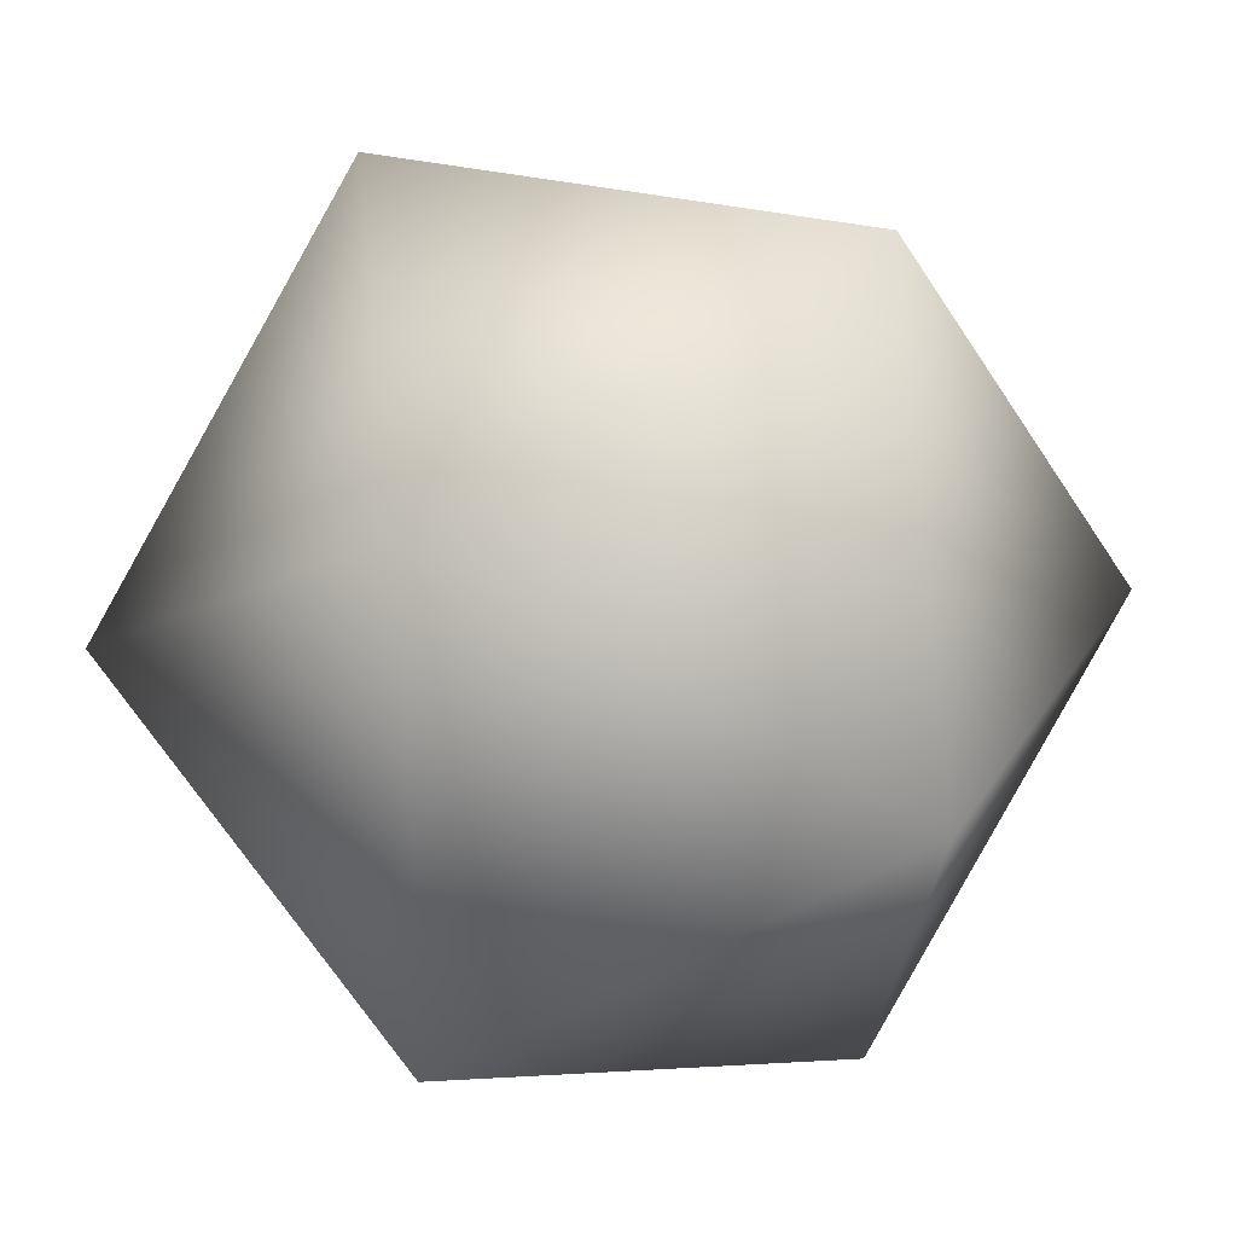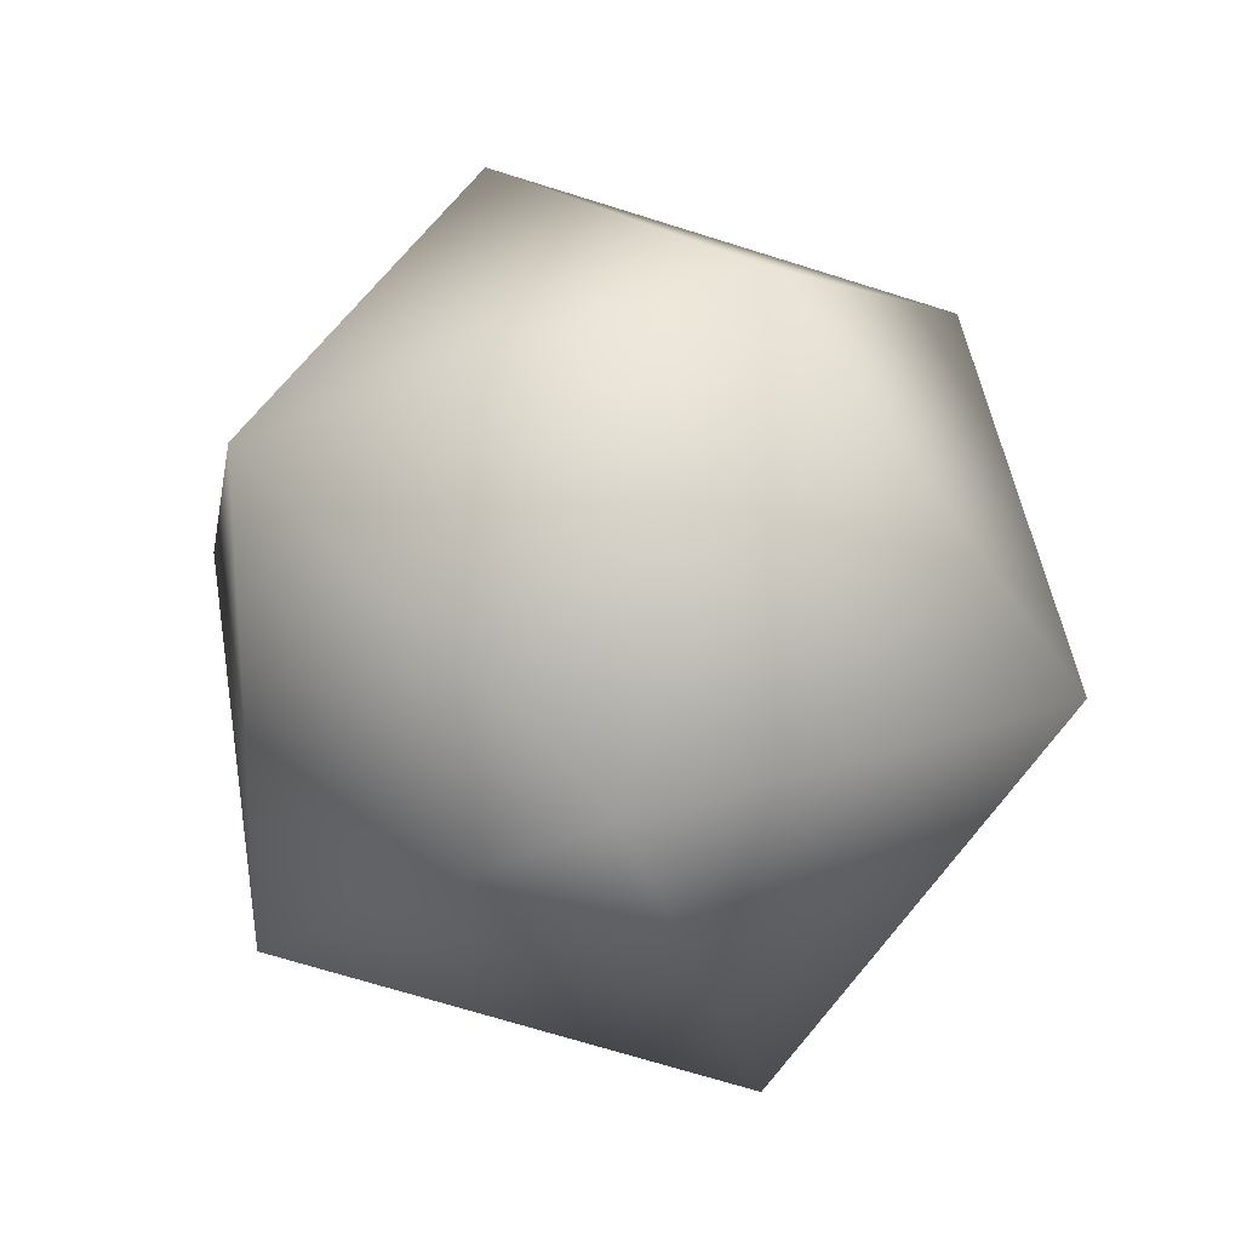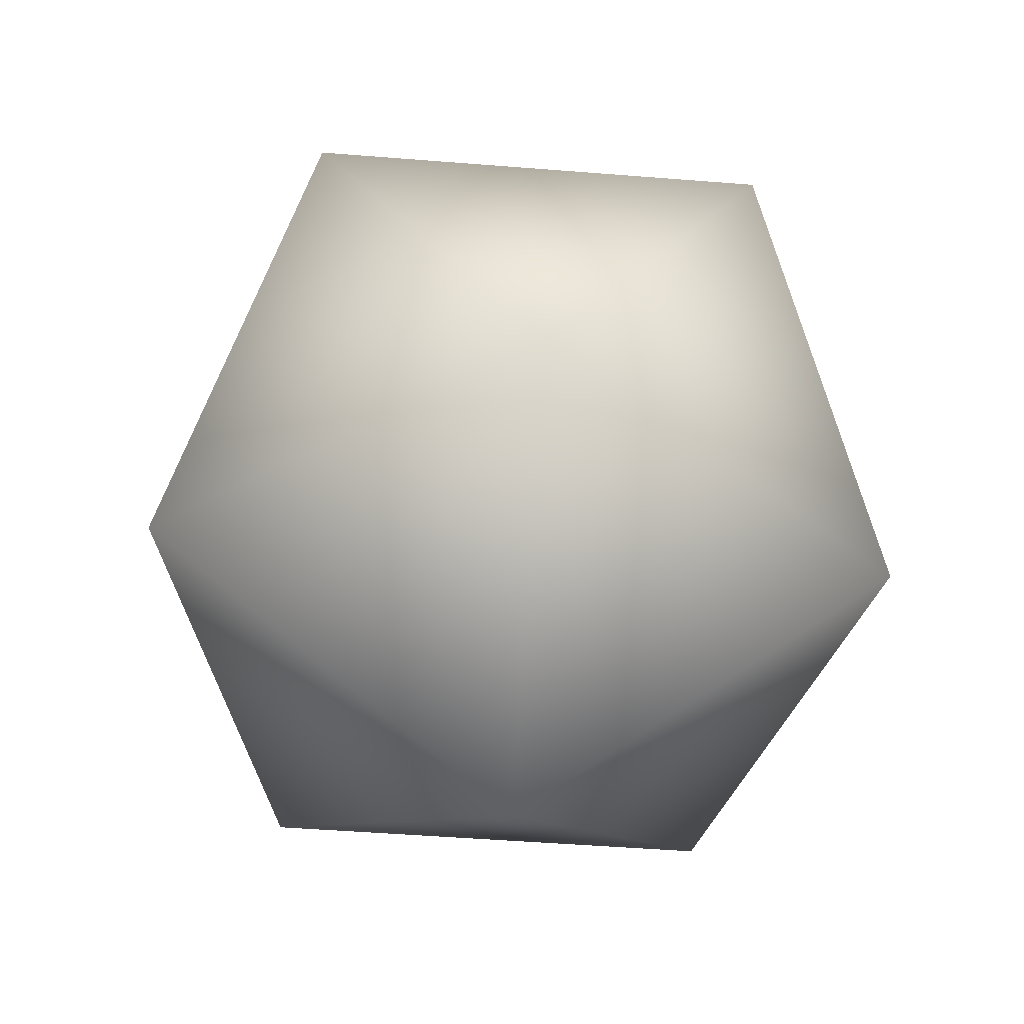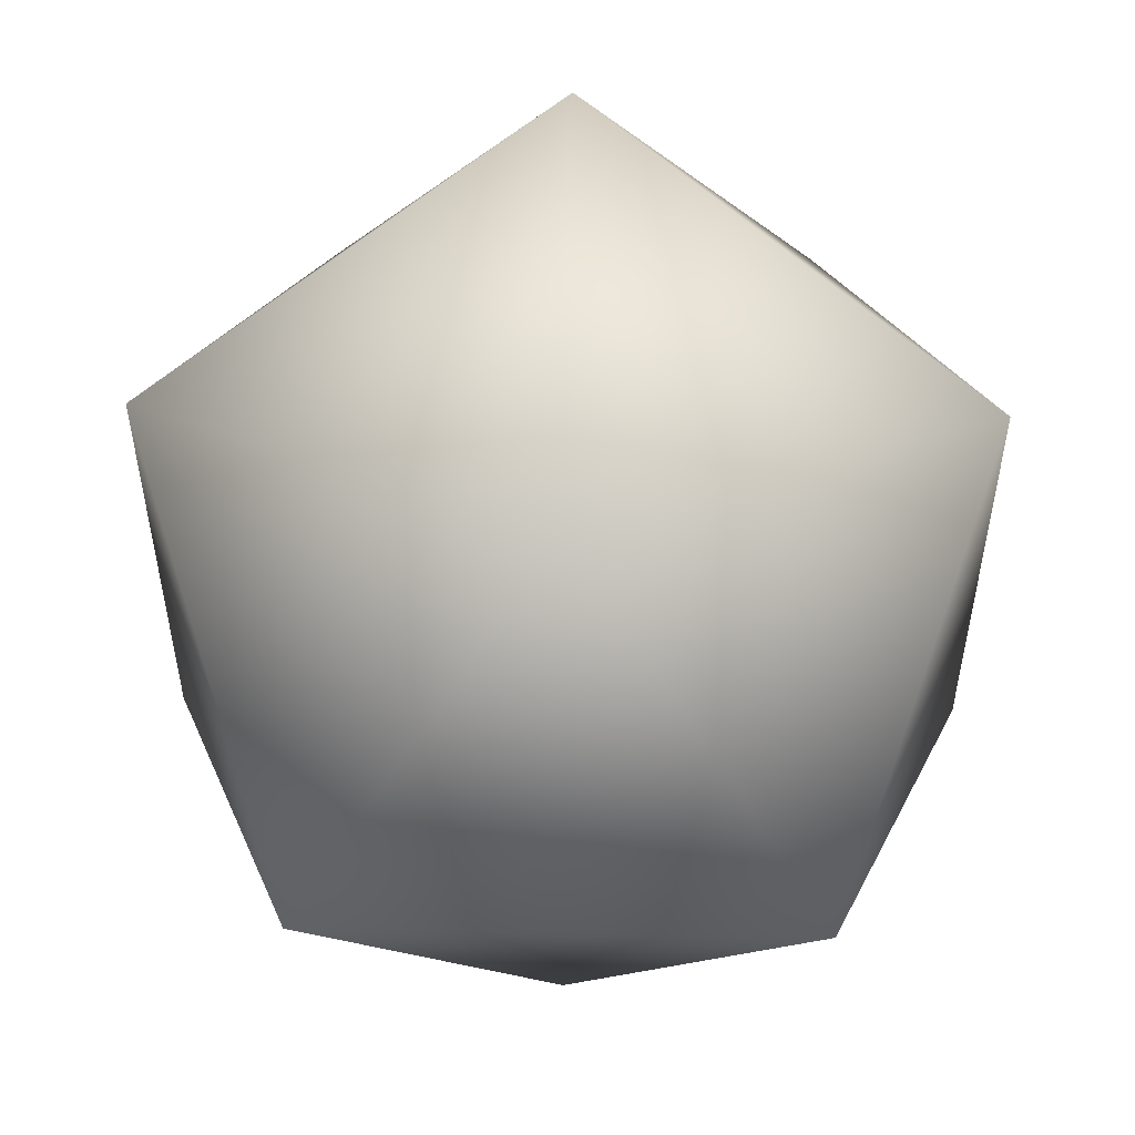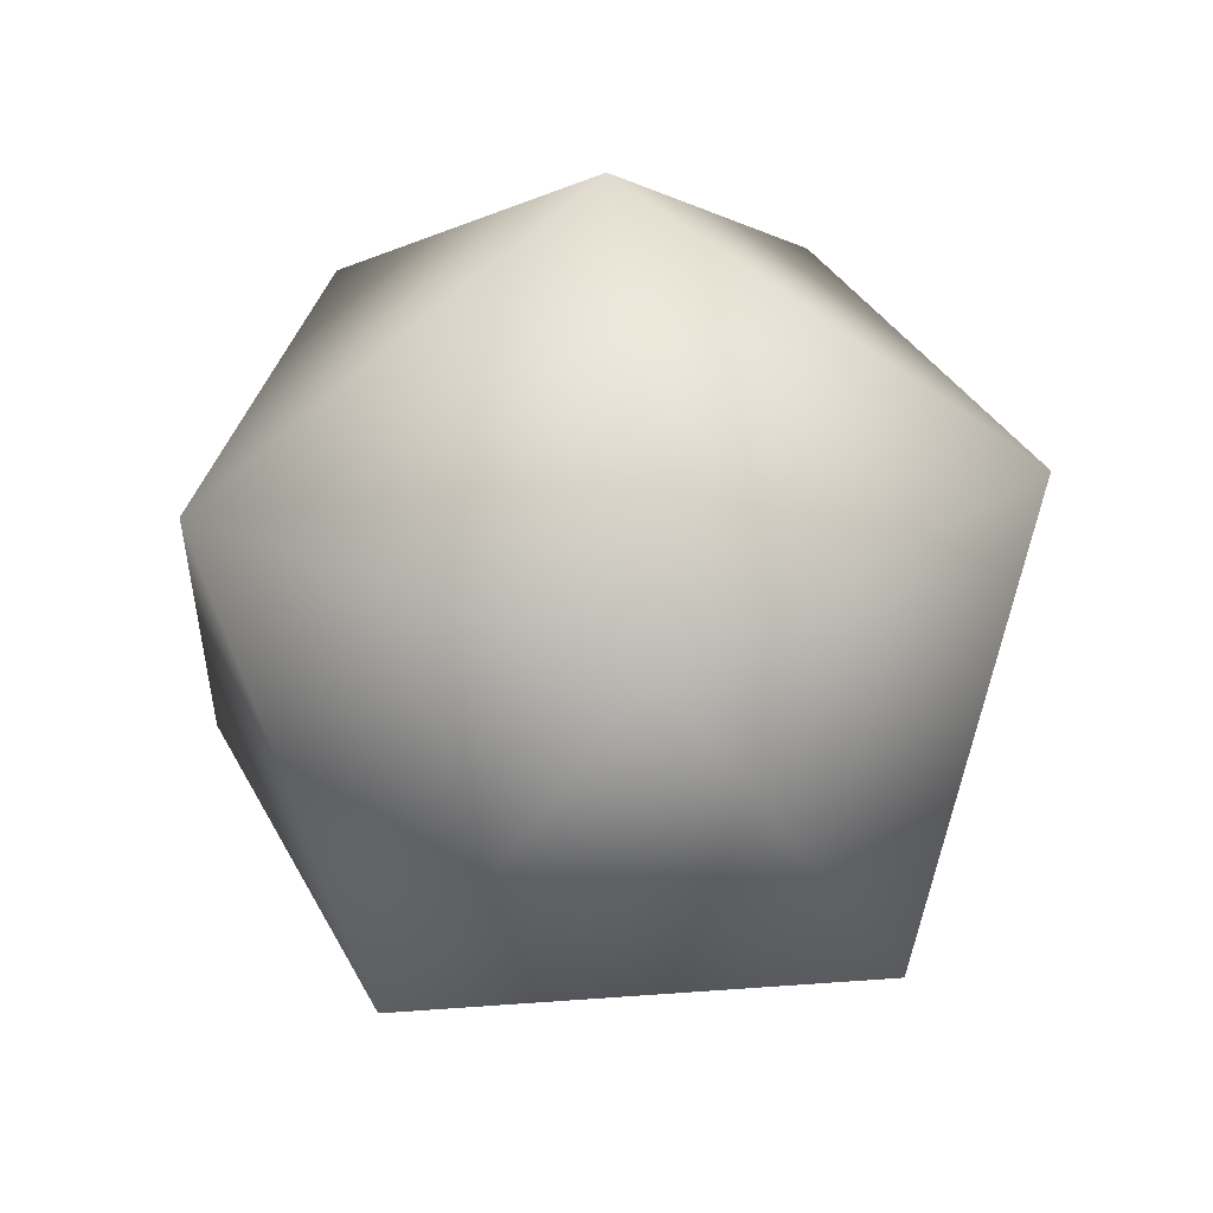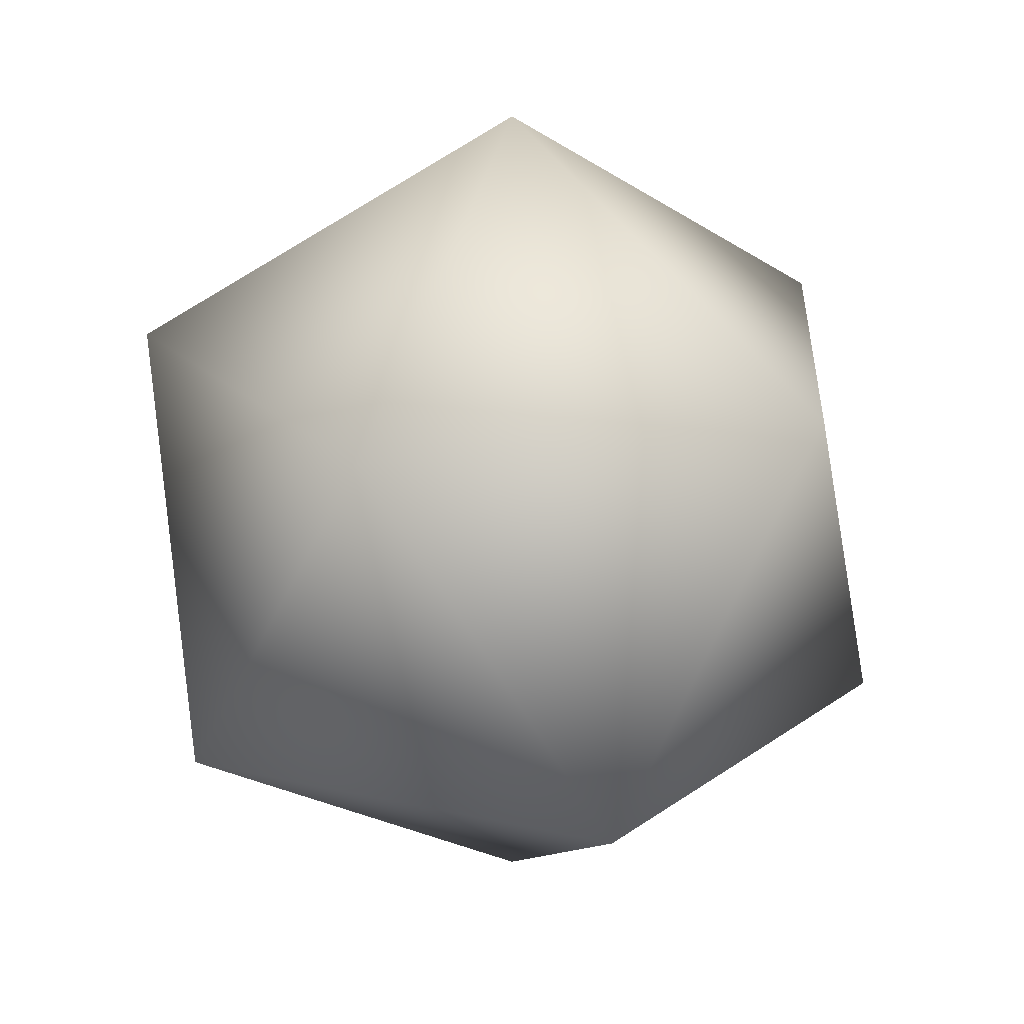
<metadata>
{"format":"obj","ext":"obj","renderer":"f3d","projection":"perspective","resolution":1024,"background":"white","views":[{"elev":26.1,"azim":-33.9,"up":"+Y"},{"elev":-69.5,"azim":108.5,"up":"+Z"},{"elev":-48.3,"azim":-95.1,"up":"+Z"},{"elev":54.9,"azim":-147.2,"up":"+Y"},{"elev":33.8,"azim":-59.8,"up":"+Z"},{"elev":22.2,"azim":-176.5,"up":"+Z"}]}
</metadata>
<code>
g object_1
v 0 0 4
v 3.578 0 1.789
v 1.106 3.403 1.789
v -2.894 2.103 1.789
v -2.894 -2.103 1.789
v 1.106 -3.403 1.789
v 2.894 2.103 -1.789
v -1.106 3.403 -1.789
v -3.578 4.381e-16 -1.789
v -1.106 -3.403 -1.789
v 2.894 -2.103 -1.789
v 0 0 -4
f 1 2 3
f 1 3 4
f 1 4 5
f 1 5 6
f 1 6 2
f 2 6 11
f 2 7 3
f 2 11 7
f 3 7 8
f 3 8 4
f 4 8 9
f 4 9 5
f 5 9 10
f 5 10 6
f 6 10 11
f 7 11 12
f 7 12 8
f 8 12 9
f 9 12 10
f 10 12 11

</code>
